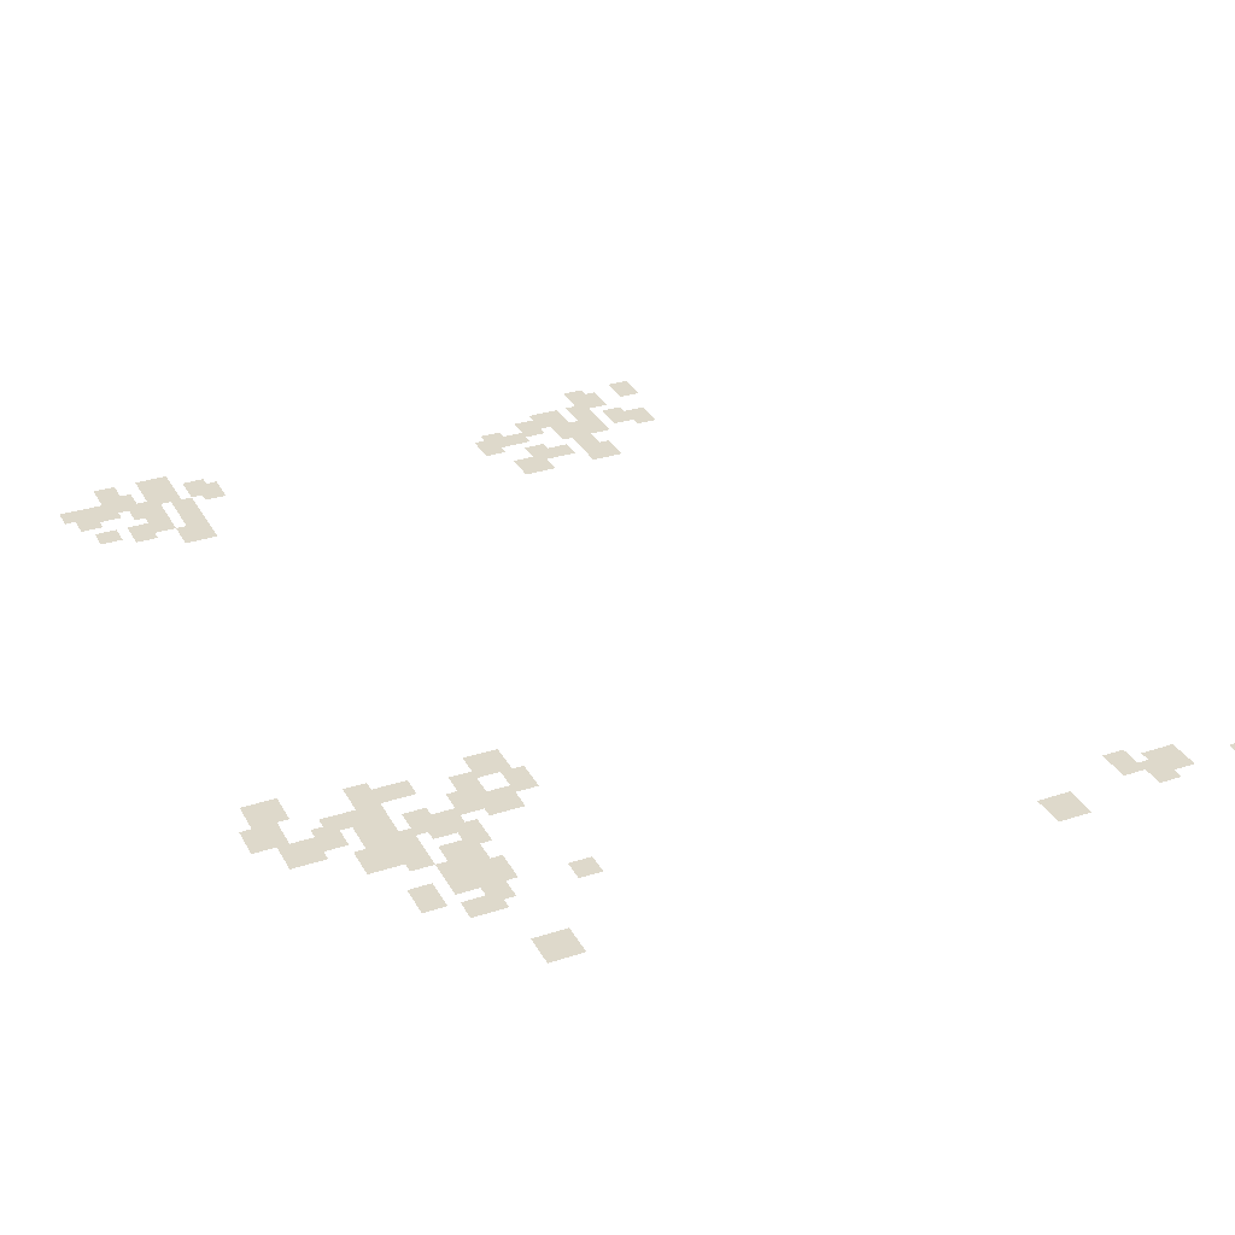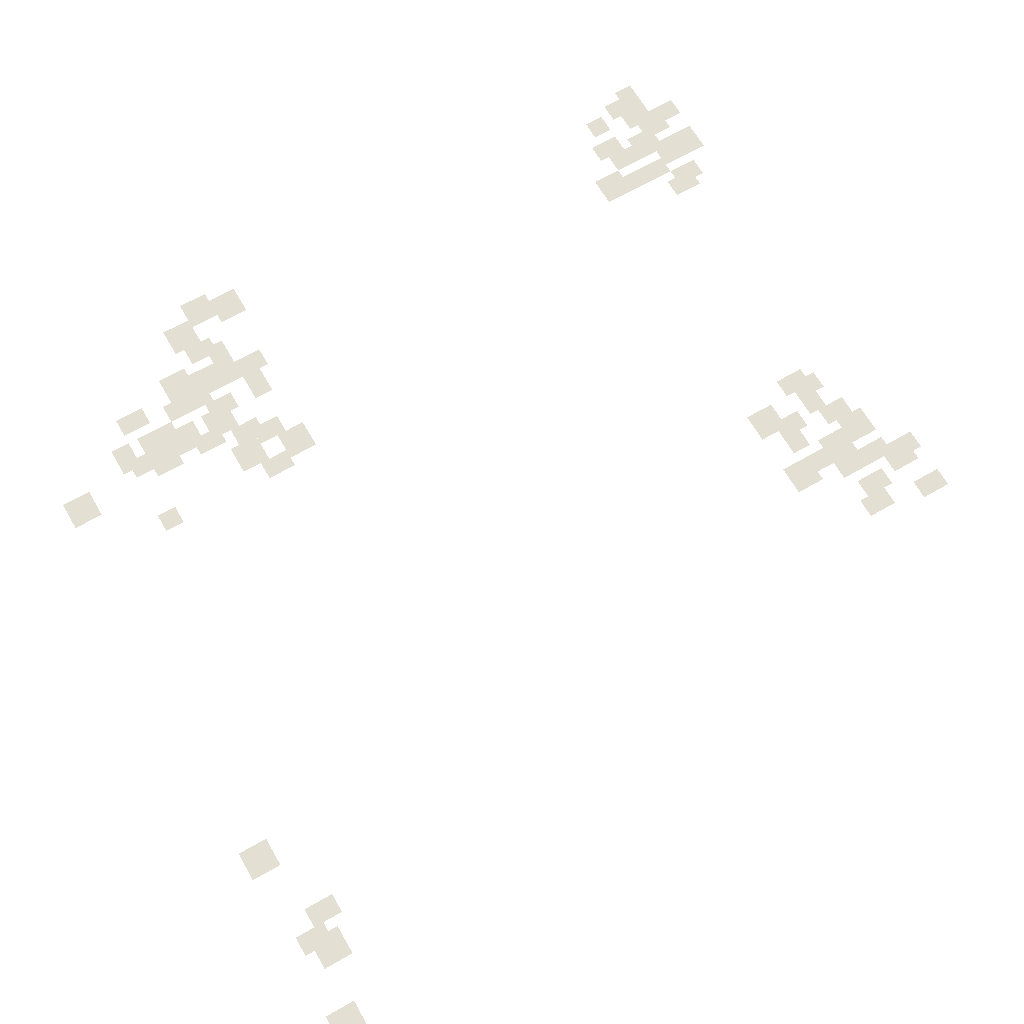
<metadata>
{"format":"obj","ext":"obj","renderer":"f3d","projection":"perspective","resolution":1024,"background":"white","views":[{"elev":31.7,"azim":-24.9,"up":"+Y"},{"elev":66.7,"azim":60.0,"up":"+Y"}]}
</metadata>
<code>
g Grass_2_Cluster270
v -7.884 0 382.9
v -9.01 0 382.9
v -7.884 0 384.1
v -9.01 0 384.1
v -1.126 0 382.9
v -2.253 0 382.9
v -1.126 0 384.1
v -2.253 0 384.1
v -23.65 0 382.6
v -24.78 0 382.6
v -23.65 0 383.7
v -24.78 0 383.7
v -4.505 0 382.6
v -5.256 0 382.6
v -4.505 0 383.7
v -5.256 0 383.7
v -3.754 0 382.2
v -4.881 0 382.2
v -3.754 0 383.3
v -4.881 0 383.3
v -5.256 0 381.8
v -6.007 0 381.8
v -5.256 0 382.9
v -6.007 0 382.9
v -24.78 0 380.3
v -25.9 0 380.3
v -24.78 0 381.1
v -25.9 0 381.1
v -21.77 0 379.9
v -22.53 0 379.9
v -21.77 0 380.7
v -22.53 0 380.7
v -24.4 0 379.6
v -25.15 0 379.6
v -24.4 0 380.7
v -25.15 0 380.7
v -26.28 0 379.2
v -27.03 0 379.2
v -26.28 0 380.3
v -27.03 0 380.3
v -24.03 0 378.8
v -25.15 0 378.8
v -24.03 0 379.9
v -25.15 0 379.9
v -24.78 0 378.4
v -25.9 0 378.4
v -24.78 0 379.9
v -25.9 0 379.9
v -24.4 0 377.7
v -25.53 0 377.7
v -24.4 0 378.8
v -25.53 0 378.8
v -25.9 0 377.3
v -26.66 0 377.3
v -25.9 0 378.4
v -26.66 0 378.4
v -26.66 0 376.9
v -27.78 0 376.9
v -26.66 0 378.1
v -27.78 0 378.1
v -24.03 0 376.9
v -24.78 0 376.9
v -24.03 0 378.1
v -24.78 0 378.1
v -25.9 0 376.6
v -27.03 0 376.6
v -25.9 0 377.7
v -27.03 0 377.7
v -24.4 0 376.2
v -25.53 0 376.2
v -24.4 0 377.3
v -25.53 0 377.3
v -26.28 0 376.2
v -27.41 0 376.2
v -26.28 0 377.3
v -27.41 0 377.3
v -28.53 0 375.8
v -29.66 0 375.8
v -28.53 0 376.9
v -29.66 0 376.9
v -22.53 0 375.8
v -23.65 0 375.8
v -22.53 0 376.9
v -23.65 0 376.9
v -25.15 0 375.8
v -25.9 0 375.8
v -25.15 0 376.9
v -25.9 0 376.9
v -23.65 0 375.4
v -24.4 0 375.4
v -23.65 0 376.6
v -24.4 0 376.6
v -27.78 0 375.4
v -28.53 0 375.4
v -27.78 0 376.6
v -28.53 0 376.6
v -26.28 0 375
v -27.41 0 375
v -26.28 0 376.2
v -27.41 0 376.2
v -21.77 0 375
v -22.53 0 375
v -21.77 0 376.2
v -22.53 0 376.2
v -27.41 0 375
v -28.16 0 375
v -27.41 0 375.8
v -28.16 0 375.8
v -29.28 0 374.7
v -30.41 0 374.7
v -29.28 0 375.8
v -30.41 0 375.8
v -23.28 0 374.7
v -24.03 0 374.7
v -23.28 0 375.8
v -24.03 0 375.8
v -25.15 0 374.3
v -26.28 0 374.3
v -25.15 0 375
v -26.28 0 375
v -22.15 0 373.9
v -23.28 0 373.9
v -22.15 0 375
v -23.28 0 375
v -26.28 0 373.9
v -27.03 0 373.9
v -26.28 0 375
v -27.03 0 375
v -28.91 0 373.5
v -30.03 0 373.5
v -28.91 0 374.7
v -30.03 0 374.7
v -10.89 0 357.4
v -12.01 0 357.4
v -10.89 0 358.5
v -12.01 0 358.5
v -13.52 0 357.4
v -14.64 0 357.4
v -13.52 0 358.5
v -14.64 0 358.5
v -25.9 0 357
v -27.03 0 357
v -25.9 0 358.2
v -27.03 0 358.2
v -12.39 0 357
v -13.14 0 357
v -12.39 0 357.8
v -13.14 0 357.8
v -13.14 0 356.7
v -13.89 0 356.7
v -13.14 0 357.8
v -13.89 0 357.8
v -27.78 0 356.3
v -28.53 0 356.3
v -27.78 0 357.4
v -28.53 0 357.4
v -11.26 0 356.3
v -12.01 0 356.3
v -11.26 0 357.4
v -12.01 0 357.4
v -28.91 0 356.3
v -29.66 0 356.3
v -28.91 0 357
v -29.66 0 357
v -25.9 0 355.9
v -26.66 0 355.9
v -25.9 0 357
v -26.66 0 357
v -11.26 0 355.5
v -12.39 0 355.5
v -11.26 0 356.7
v -12.39 0 356.7
v -27.03 0 355.9
v -27.78 0 355.9
v -27.03 0 357
v -27.78 0 357
v -8.635 0 355.5
v -9.386 0 355.5
v -8.635 0 356.7
v -9.386 0 356.7
v -10.51 0 355.5
v -11.64 0 355.5
v -10.51 0 356.7
v -11.64 0 356.7
v -14.64 0 355.5
v -15.39 0 355.5
v -14.64 0 356.7
v -15.39 0 356.7
v -13.52 0 355.5
v -14.64 0 355.5
v -13.52 0 356.3
v -14.64 0 356.3
v -14.27 0 355.2
v -15.02 0 355.2
v -14.27 0 356.3
v -15.02 0 356.3
v -25.9 0 355.2
v -26.66 0 355.2
v -25.9 0 356.3
v -26.66 0 356.3
v -9.386 0 355.2
v -10.14 0 355.2
v -9.386 0 356.3
v -10.14 0 356.3
v -29.28 0 354.8
v -30.03 0 354.8
v -29.28 0 355.9
v -30.03 0 355.9
v -27.03 0 354.8
v -28.16 0 354.8
v -27.03 0 355.9
v -28.16 0 355.9
v -12.76 0 354.8
v -13.52 0 354.8
v -12.76 0 355.9
v -13.52 0 355.9
v -28.53 0 354.4
v -29.28 0 354.4
v -28.53 0 355.5
v -29.28 0 355.5
v -24.78 0 354.4
v -25.53 0 354.4
v -24.78 0 355.5
v -25.53 0 355.5
v -11.64 0 354.4
v -12.76 0 354.4
v -11.64 0 355.5
v -12.76 0 355.5
v -10.51 0 354.4
v -11.26 0 354.4
v -10.51 0 355.5
v -11.26 0 355.5
v -29.28 0 354.4
v -30.41 0 354.4
v -29.28 0 355.2
v -30.41 0 355.2
v -26.66 0 354
v -27.41 0 354
v -26.66 0 355.2
v -27.41 0 355.2
v -26.28 0 354
v -27.41 0 354
v -26.28 0 355.2
v -27.41 0 355.2
v -9.761 0 353.6
v -10.51 0 353.6
v -9.761 0 354.8
v -10.51 0 354.8
v -27.78 0 354
v -28.53 0 354
v -27.78 0 355.2
v -28.53 0 355.2
v -25.15 0 354
v -25.9 0 354
v -25.15 0 355.2
v -25.9 0 355.2
v -8.259 0 353.3
v -9.01 0 353.3
v -8.259 0 354.4
v -9.01 0 354.4
v -26.28 0 353.3
v -27.41 0 353.3
v -26.28 0 354.4
v -27.41 0 354.4
v -28.16 0 353.3
v -28.91 0 353.3
v -28.16 0 354.4
v -28.91 0 354.4
v -10.14 0 353.3
v -10.89 0 353.3
v -10.14 0 354.4
v -10.89 0 354.4
g Grass_2_Cluster270_0
f 2 3 1
f 2 4 3
f 6 7 5
f 6 8 7
f 10 11 9
f 10 12 11
f 14 15 13
f 14 16 15
f 18 19 17
f 18 20 19
f 22 23 21
f 22 24 23
f 26 27 25
f 26 28 27
f 30 31 29
f 30 32 31
f 34 35 33
f 34 36 35
f 38 39 37
f 38 40 39
f 42 43 41
f 42 44 43
f 46 47 45
f 46 48 47
f 50 51 49
f 50 52 51
f 54 55 53
f 54 56 55
f 58 59 57
f 58 60 59
f 62 63 61
f 62 64 63
f 66 67 65
f 66 68 67
f 70 71 69
f 70 72 71
f 74 75 73
f 74 76 75
f 78 79 77
f 78 80 79
f 82 83 81
f 82 84 83
f 86 87 85
f 86 88 87
f 90 91 89
f 90 92 91
f 94 95 93
f 94 96 95
f 98 99 97
f 98 100 99
f 102 103 101
f 102 104 103
f 106 107 105
f 106 108 107
f 110 111 109
f 110 112 111
f 114 115 113
f 114 116 115
f 118 119 117
f 118 120 119
f 122 123 121
f 122 124 123
f 126 127 125
f 126 128 127
f 130 131 129
f 130 132 131
f 134 135 133
f 134 136 135
f 138 139 137
f 138 140 139
f 142 143 141
f 142 144 143
f 146 147 145
f 146 148 147
f 150 151 149
f 150 152 151
f 154 155 153
f 154 156 155
f 158 159 157
f 158 160 159
f 162 163 161
f 162 164 163
f 166 167 165
f 166 168 167
f 170 171 169
f 170 172 171
f 174 175 173
f 174 176 175
f 178 179 177
f 178 180 179
f 182 183 181
f 182 184 183
f 186 187 185
f 186 188 187
f 190 191 189
f 190 192 191
f 194 195 193
f 194 196 195
f 198 199 197
f 198 200 199
f 202 203 201
f 202 204 203
f 206 207 205
f 206 208 207
f 210 211 209
f 210 212 211
f 214 215 213
f 214 216 215
f 218 219 217
f 218 220 219
f 222 223 221
f 222 224 223
f 226 227 225
f 226 228 227
f 230 231 229
f 230 232 231
f 234 235 233
f 234 236 235
f 238 239 237
f 238 240 239
f 242 243 241
f 242 244 243
f 246 247 245
f 246 248 247
f 250 251 249
f 250 252 251
f 254 255 253
f 254 256 255
f 258 259 257
f 258 260 259
f 262 263 261
f 262 264 263
f 266 267 265
f 266 268 267
f 270 271 269
f 270 272 271

</code>
